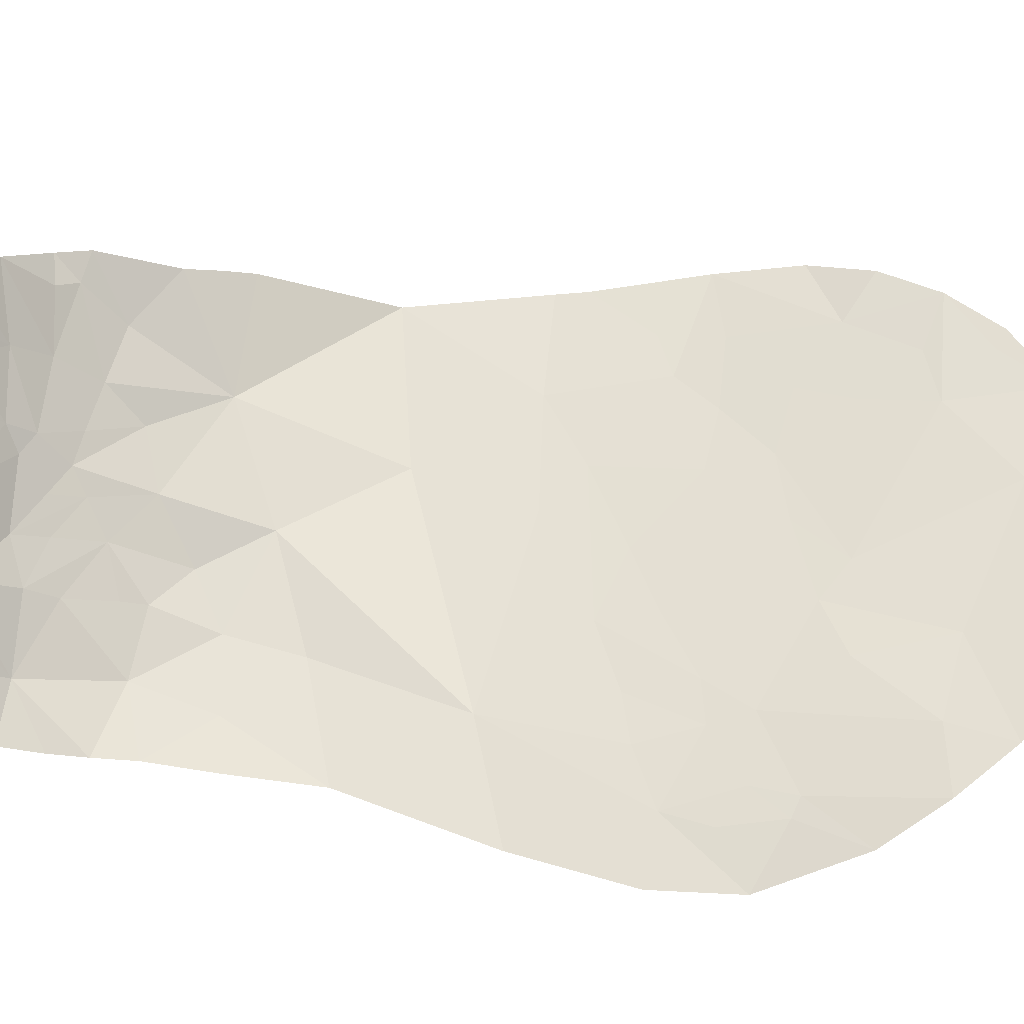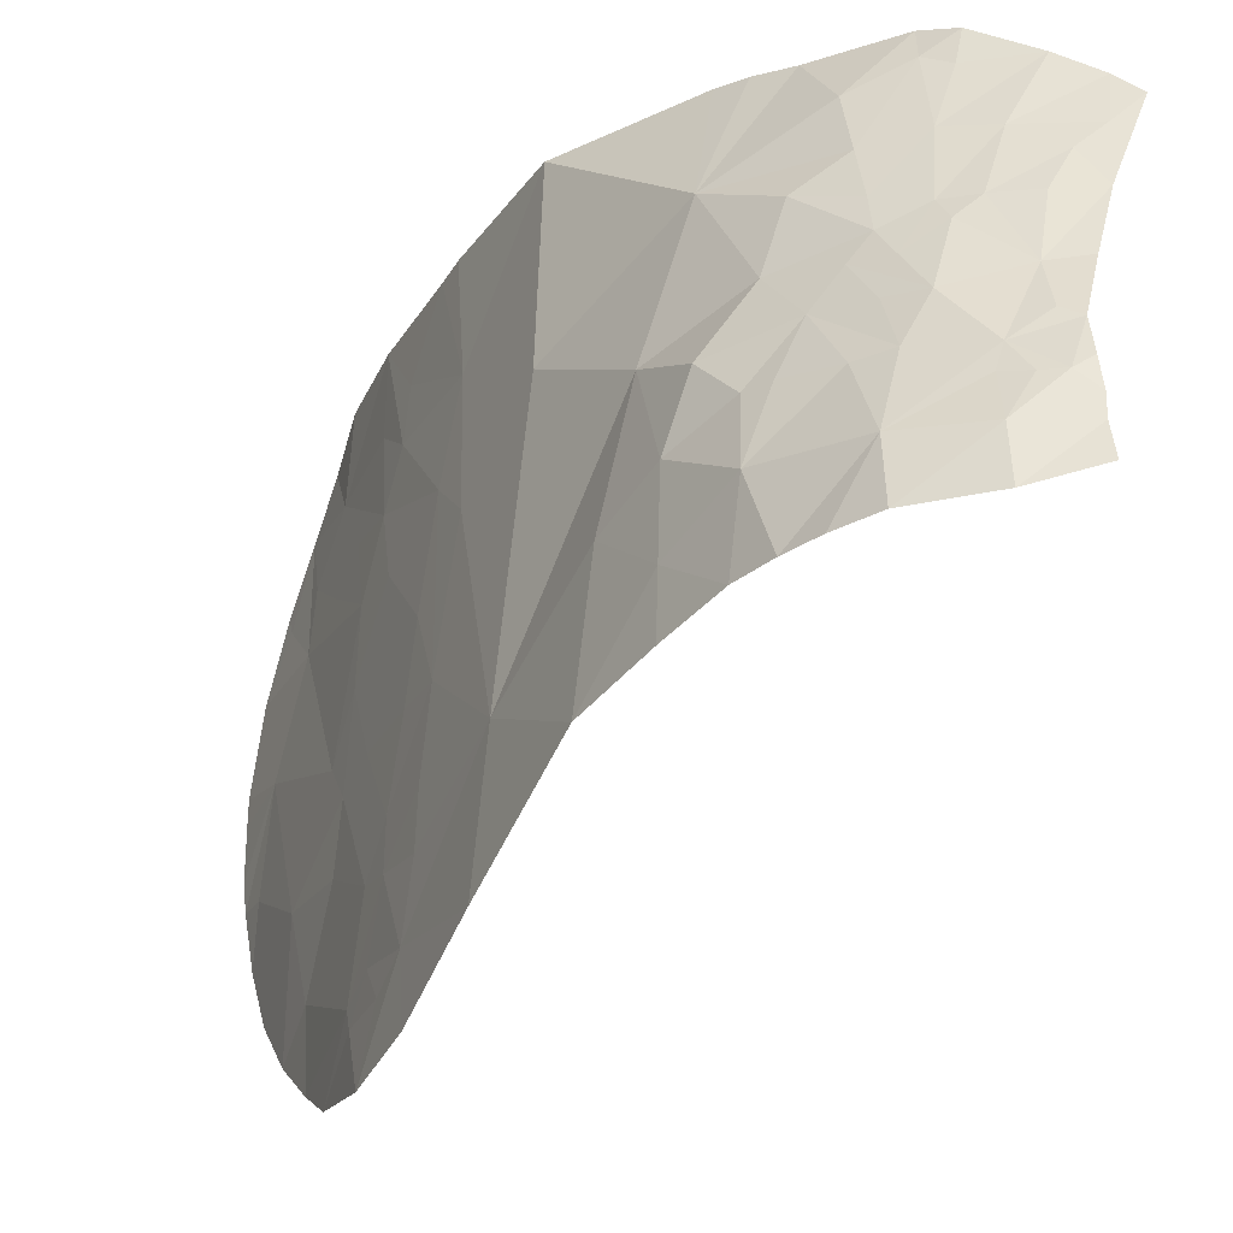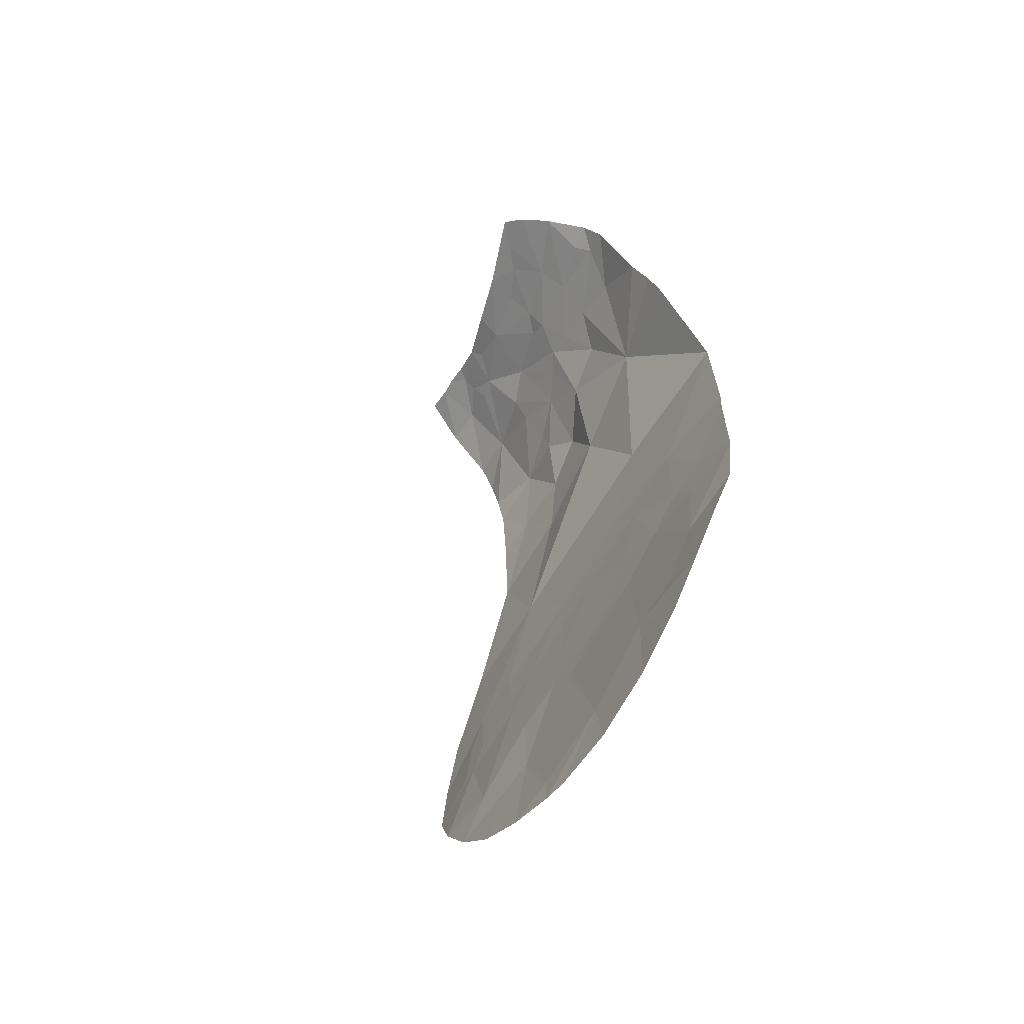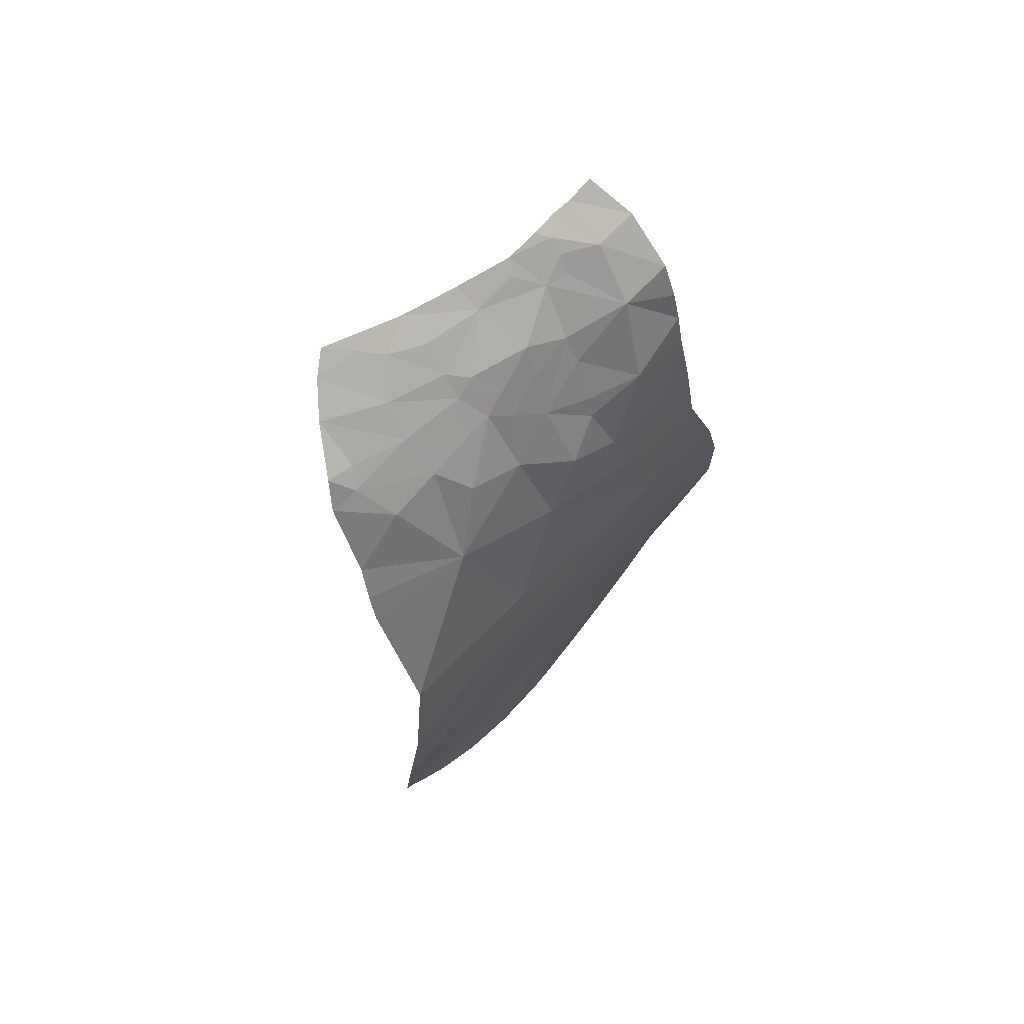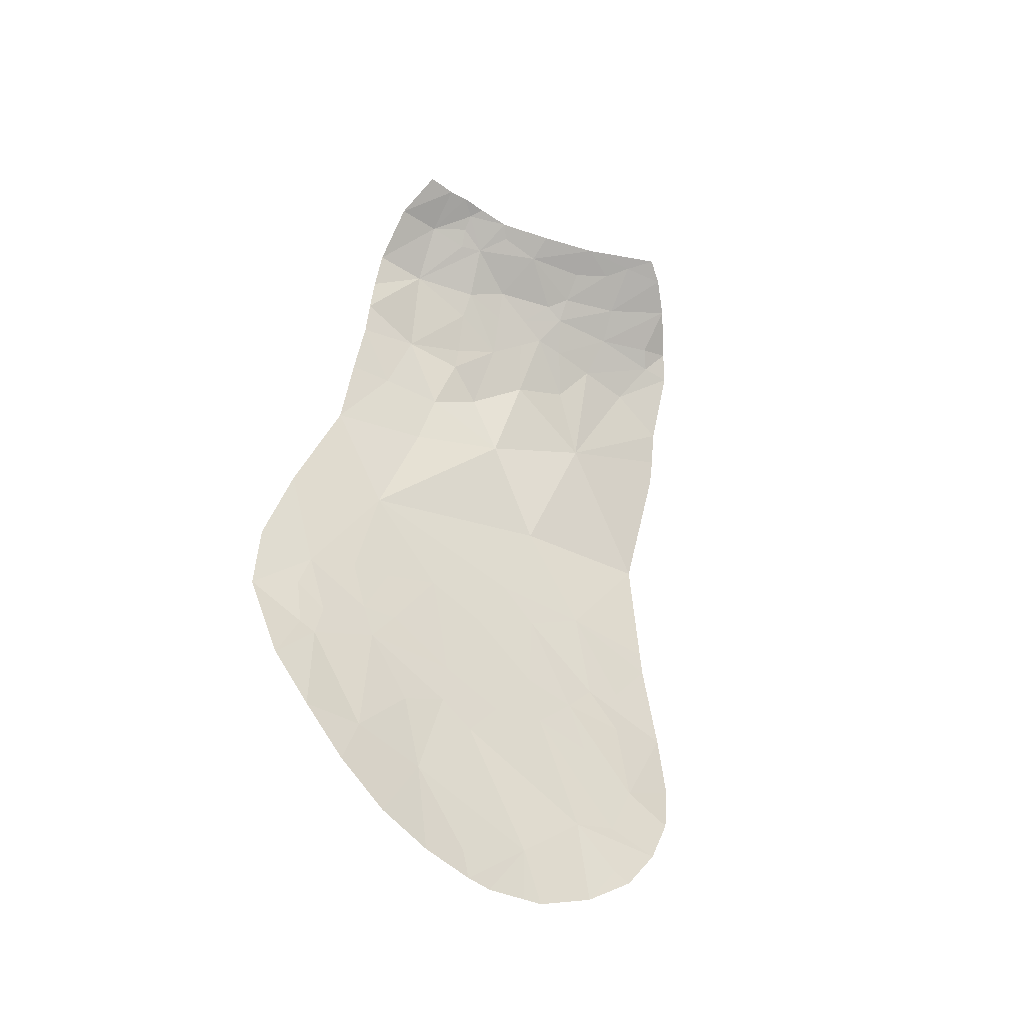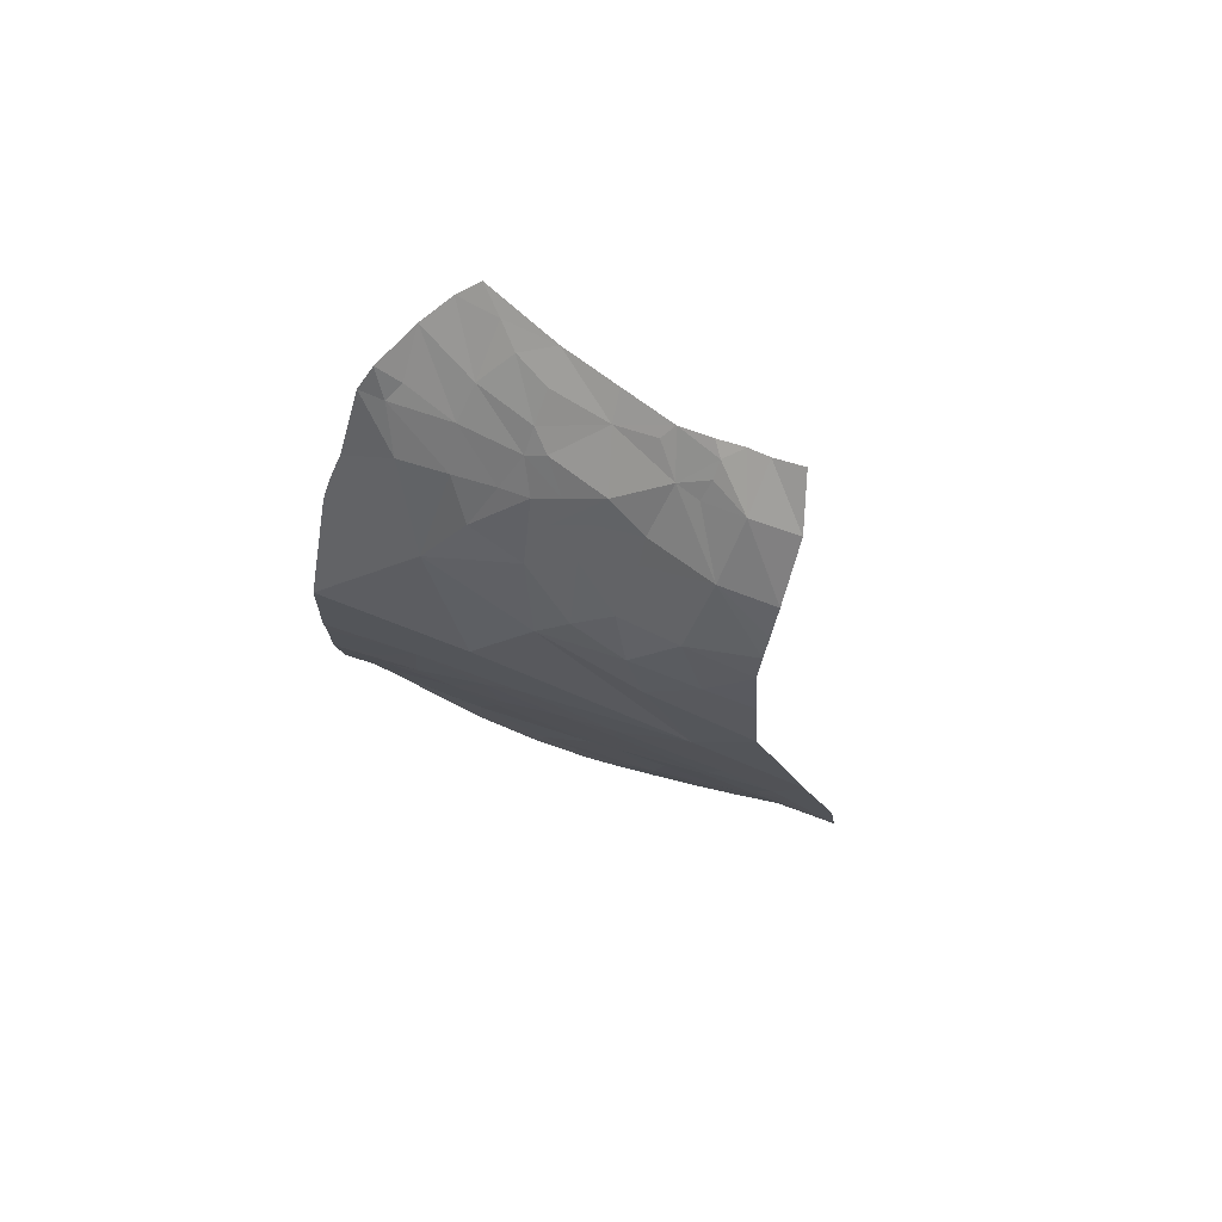
<metadata>
{"format":"obj","ext":"obj","renderer":"f3d","projection":"perspective","resolution":1024,"background":"white","views":[{"elev":-29.5,"azim":-88.3,"up":"+Z"},{"elev":-31.7,"azim":151.1,"up":"+Z"},{"elev":-58.9,"azim":-32.7,"up":"+Y"},{"elev":64.2,"azim":42.6,"up":"+Y"},{"elev":-40.7,"azim":-124.9,"up":"+Y"},{"elev":74.0,"azim":110.2,"up":"+Y"}]}
</metadata>
<code>
o crack_only_195
v 3.138 4.928 -2.467
v 2.91 5.905 -2.124
v 3.049 5.655 -2.9
v 2.77 1.764 -4.354
v 2.834 2.144 -4.199
v 2.865 1.997 -3.671
v 2.803 2.128 -4.643
v 3.135 4.999 -1.396
v 3.111 4.189 -2.019
v 3.127 4.571 -3.983
v 3.152 5.323 -4.388
v 3.133 5.467 -3.635
v 3.126 4.412 -4.767
v 2.765 1.172 -3.288
v 2.788 1.391 -3.322
v 2.824 1.592 -2.769
v 2.752 1.274 -3.652
v 2.841 6.276 -2.78
v 3.04 6.084 -3.138
v 2.918 2.457 -2.194
v 2.987 2.919 -2.497
v 2.965 2.797 -2.084
v 2.861 2.082 -1.919
v 2.856 2.003 -2.254
v 2.953 2.881 -4.553
v 2.558 6.177 -1.499
v 2.553 6.458 -1.873
v 2.988 3.15 -4.477
v 2.963 2.938 -4.674
v 3.016 3.325 -4.694
v 2.744 5.788 -1.413
v 2.666 5.961 -1.443
v 2.918 2.508 -1.687
v 2.828 1.942 -1.562
v 3.102 3.924 -1.332
v 3.065 3.542 -1.659
v 3.058 3.744 -4.204
v 3.068 3.789 -3.894
v 3.018 3.351 -4.117
v 2.792 6.524 -3.099
v 2.144 7.005 -2.253
v 1.936 7.053 -1.829
v 2.342 6.809 -2.203
v 3.023 3.37 -3.842
v 3.087 3.926 -3.459
v 3.115 4.219 -2.757
v 1.77 7.216 -1.998
v 3.025 3.211 -2.178
v 3.032 3.307 -2.564
v 3.096 3.946 -2.491
v 3.103 5.914 -3.987
v 3.097 5.884 -4.326
v 2.954 2.732 -3.423
v 2.934 2.545 -3.189
v 2.977 2.857 -2.919
v 2.566 6.565 -2.231
v 2.758 6.359 -2.398
v 3.094 5.923 -3.508
v 2.789 1.178 -2.652
v 2.802 1.36 -2.204
v 3.053 3.578 -3.415
v 2.995 3.071 -3.371
v 2.92 2.585 -3.773
v 2.879 2.301 -1.372
v 3.056 3.458 -1.939
v 2.317 6.694 -1.744
v 3.026 6.402 -3.815
v 3.074 3.727 -3.026
v 2.785 1.167 -2.807
v 2.288 6.639 -1.551
v 2.886 2.527 -4.885
v 3.021 3.164 -5.065
v 3.116 4.119 -1.336
v 3.041 3.217 -1.264
v 2.75 1.459 -4.015
v 2.773 1.142 -3.106
v 2.817 1.684 -1.946
v 2.806 1.618 -1.824
v 2.979 6.563 -4.278
v 2.783 6.97 -3.911
v 3.034 6.312 -4.276
v 2.965 6.309 -3.392
v 2.587 6.707 -2.741
v 2.903 6.455 -3.401
v 2.757 6.743 -3.455
v 2.643 6.921 -3.452
v 2.564 6.826 -2.928
v 2.674 6.632 -2.889
v 2.642 6.801 -3.149
v 2.442 7.225 -3.686
v 2.477 7.312 -3.964
v 2.912 6.783 -4.283
v 2.806 7.03 -4.286
v 2.483 7.346 -4.278
v 2.346 7.339 -3.721
v 2.22 6.81 -1.826
v 2.094 7.175 -2.674
v 1.97 7.195 -2.437
v 1.886 7.309 -2.671
v 2.39 7.222 -3.528
v 2.529 6.996 -3.189
v 2.19 7.216 -3.086
v 2.277 7.016 -2.657
v 2.411 6.873 -2.642
v 2.395 6.957 -2.778
v 2.211 7.316 -3.37
v 2.25 7.422 -3.727
v 2.177 7.507 -3.982
v 2.179 7.549 -4.182
v 2.186 6.824 -1.634
v 2.572 6.652 -2.534
v 2.013 7.339 -3.069
v 2.139 7.397 -3.437
v 2.162 7.461 -3.662
v 2.163 7.494 -3.844
v 2.986 3.09 -4.049
v 3.048 3.615 -4.589
v 3.019 3.158 -1.709
v 1.83 7.256 -2.296
v 1.679 7.321 -2.136
v 2.97 2.69 -1.262
v 3.067 3.7 -5.012
f 1 3 2
f 4 5 6
f 4 7 5
f 9 1 8
f 10 11 12
f 13 11 10
f 2 8 1
f 14 15 16
f 15 17 6
f 18 3 19
f 20 21 22
f 23 24 20
f 25 5 7
f 26 2 27
f 28 29 30
f 31 2 32
f 23 33 34
f 35 36 9
f 37 38 39
f 40 18 19
f 41 42 43
f 44 38 45
f 44 39 38
f 45 10 46
f 41 47 42
f 48 49 50
f 51 11 52
f 51 12 11
f 53 55 54
f 2 56 27
f 56 2 57
f 19 3 58
f 58 3 12
f 59 16 60
f 44 61 62
f 63 53 6
f 18 57 2
f 18 2 3
f 23 22 33
f 23 20 22
f 33 64 34
f 53 62 55
f 50 9 65
f 27 56 66
f 43 66 56
f 54 16 6
f 67 58 51
f 68 49 55
f 68 55 62
f 38 10 45
f 68 62 61
f 15 6 16
f 65 9 36
f 69 16 59
f 70 26 27
f 54 6 53
f 38 37 10
f 44 45 61
f 29 71 72
f 30 29 72
f 50 65 48
f 35 9 73
f 36 35 74
f 73 9 8
f 75 4 6
f 69 76 16
f 77 34 78
f 25 71 29
f 21 54 55
f 14 16 76
f 31 8 2
f 68 61 45
f 63 6 5
f 15 14 17
f 25 7 71
f 32 2 26
f 58 12 51
f 78 60 77
f 79 80 67
f 81 51 52
f 81 67 51
f 82 40 19
f 82 19 58
f 83 57 18
f 82 67 84
f 84 85 40
f 85 84 67
f 85 80 86
f 85 67 80
f 87 83 88
f 88 40 89
f 88 83 18
f 88 18 40
f 90 80 91
f 92 80 79
f 93 94 91
f 92 93 80
f 93 91 80
f 84 40 82
f 90 91 95
f 96 43 42
f 97 99 98
f 100 102 101
f 98 103 97
f 104 103 41
f 98 41 103
f 103 102 97
f 103 105 102
f 103 104 105
f 97 102 99
f 100 106 102
f 95 100 90
f 107 100 95
f 107 95 91
f 108 91 94
f 82 58 67
f 108 94 109
f 96 110 66
f 96 42 110
f 111 57 83
f 70 66 110
f 70 27 66
f 111 43 56
f 96 66 43
f 81 79 67
f 111 56 57
f 112 99 102
f 113 102 106
f 113 112 102
f 114 107 115
f 9 46 1
f 25 28 39
f 25 39 116
f 25 116 5
f 25 29 28
f 87 104 83
f 87 105 104
f 111 83 104
f 104 43 111
f 104 41 43
f 10 117 13
f 48 65 118
f 36 74 65
f 65 74 118
f 46 10 1
f 10 12 3
f 3 1 10
f 50 46 9
f 50 49 68
f 50 68 45
f 50 45 46
f 119 98 99
f 119 47 41
f 98 119 41
f 115 91 108
f 115 107 91
f 120 119 99
f 120 47 119
f 116 63 5
f 63 116 53
f 116 62 53
f 116 44 62
f 116 39 44
f 33 121 64
f 48 33 22
f 48 118 33
f 33 118 74
f 33 74 121
f 21 48 22
f 49 48 21
f 49 21 55
f 117 10 37
f 28 117 39
f 28 30 117
f 117 37 39
f 86 40 85
f 86 89 40
f 101 89 86
f 101 102 105
f 87 101 105
f 101 87 88
f 89 101 88
f 30 72 117
f 122 117 72
f 117 122 13
f 114 113 107
f 107 113 100
f 113 106 100
f 77 24 34
f 24 77 60
f 24 60 16
f 23 34 24
f 54 24 16
f 20 24 21
f 21 24 54
f 17 75 6
f 86 100 101
f 100 86 80
f 100 80 90

</code>
